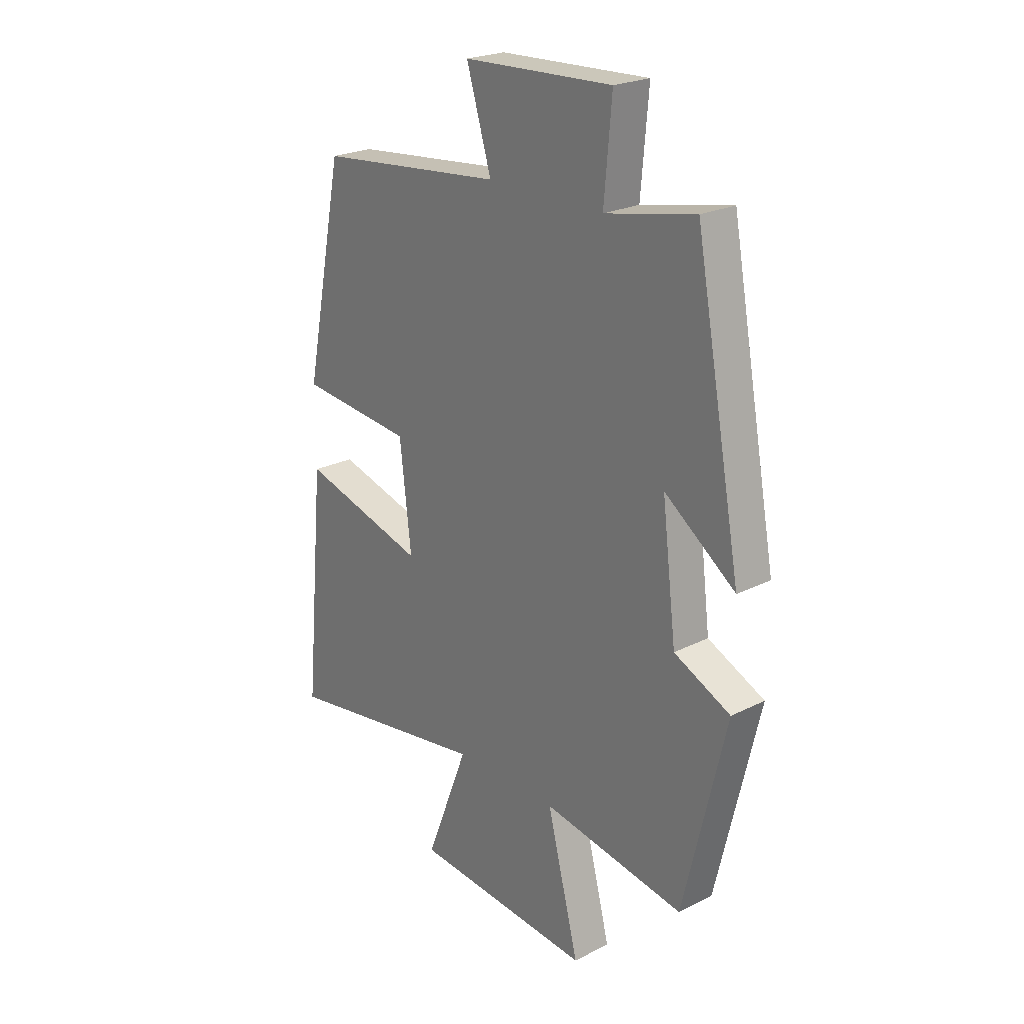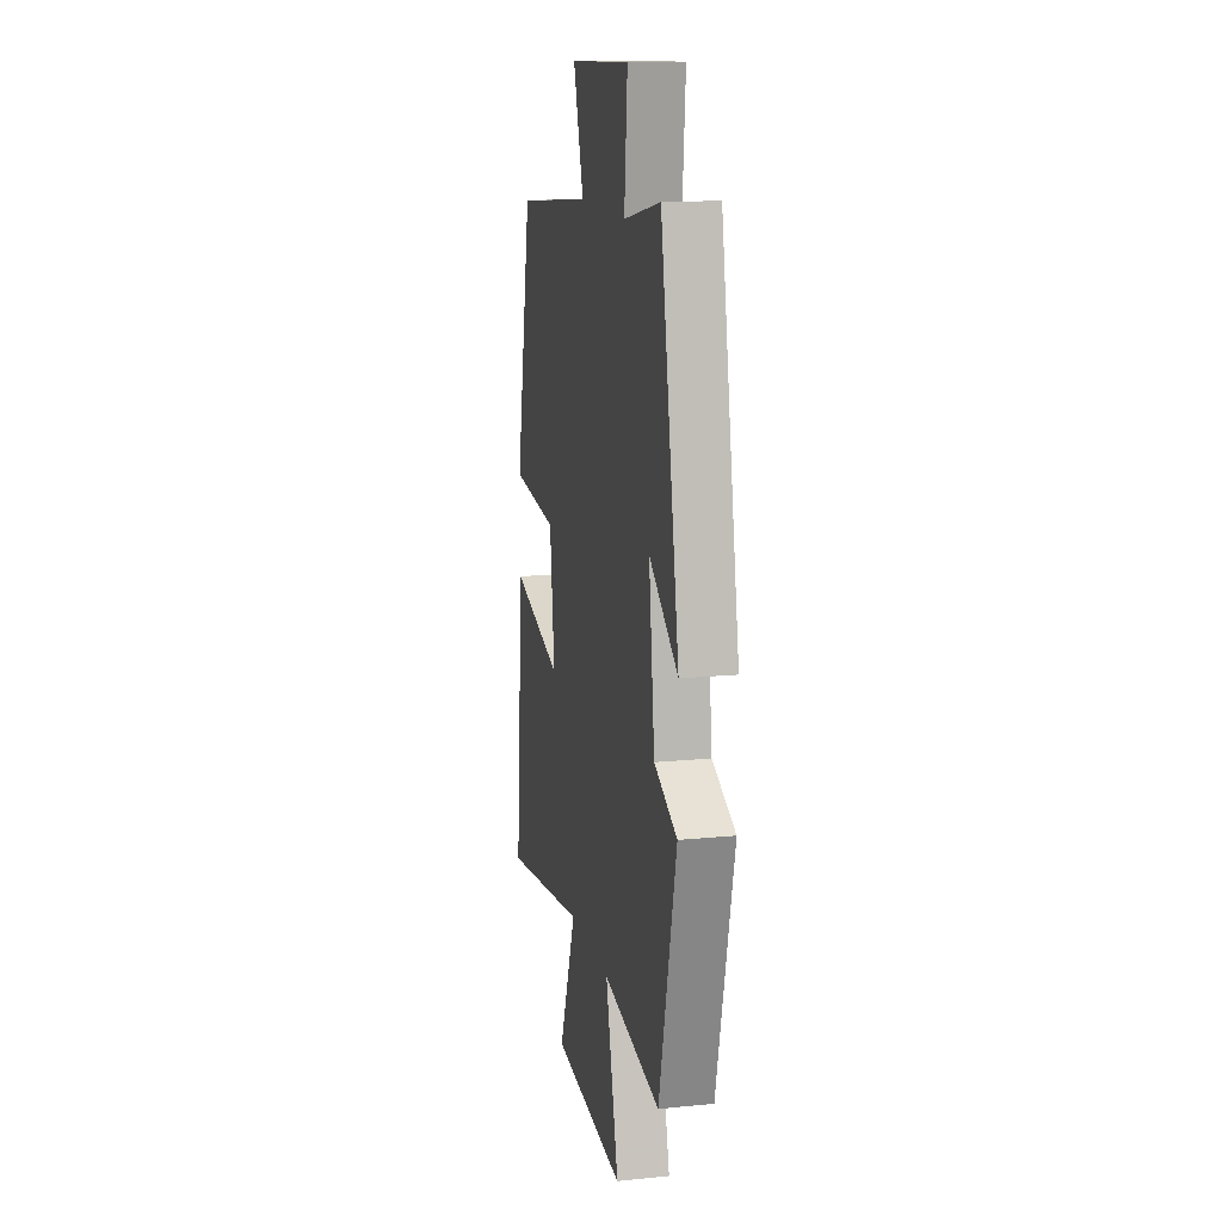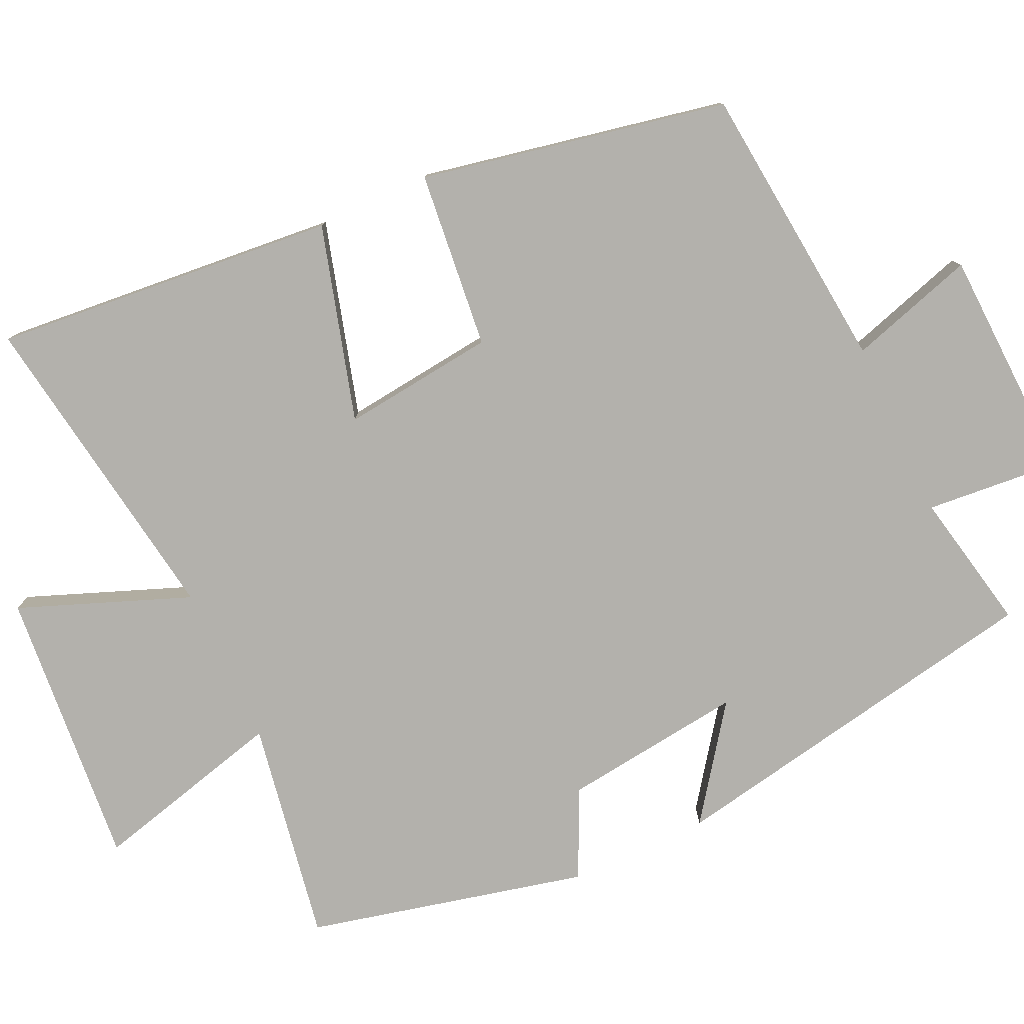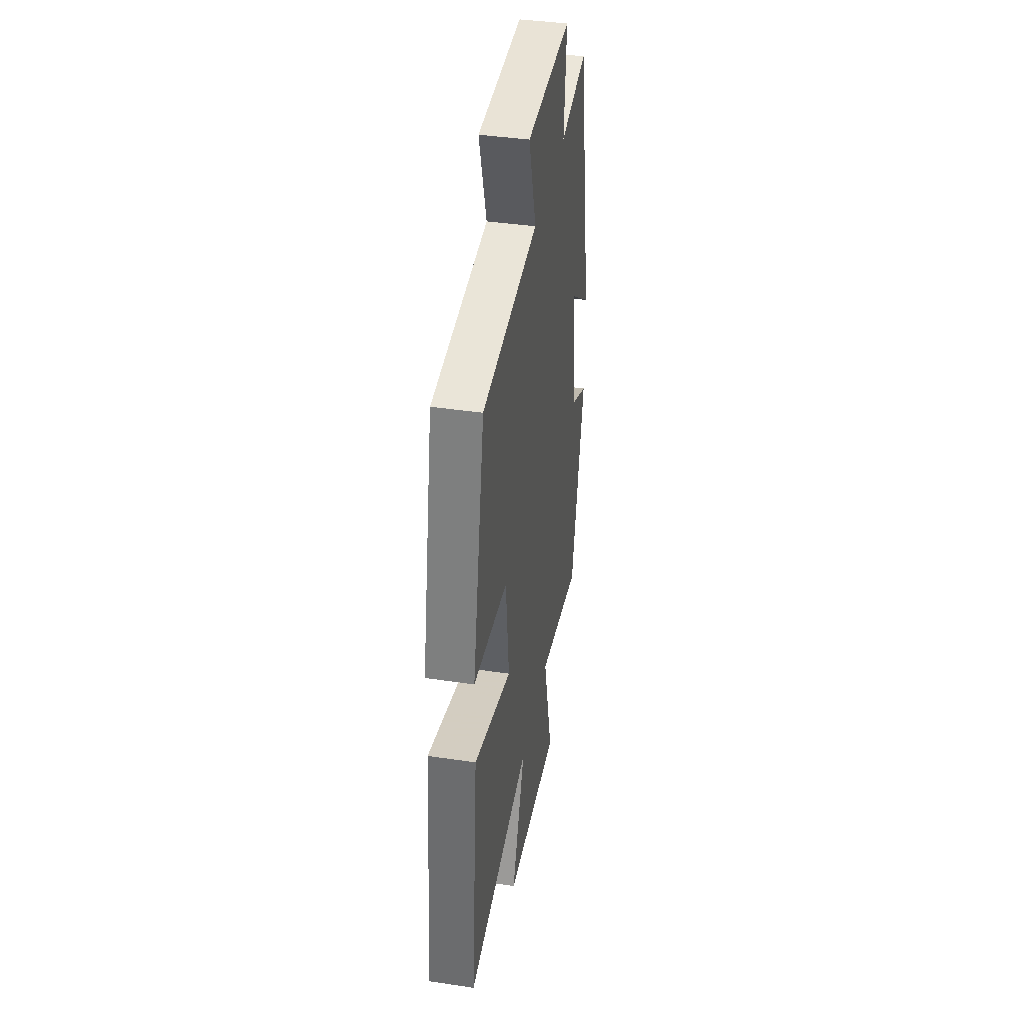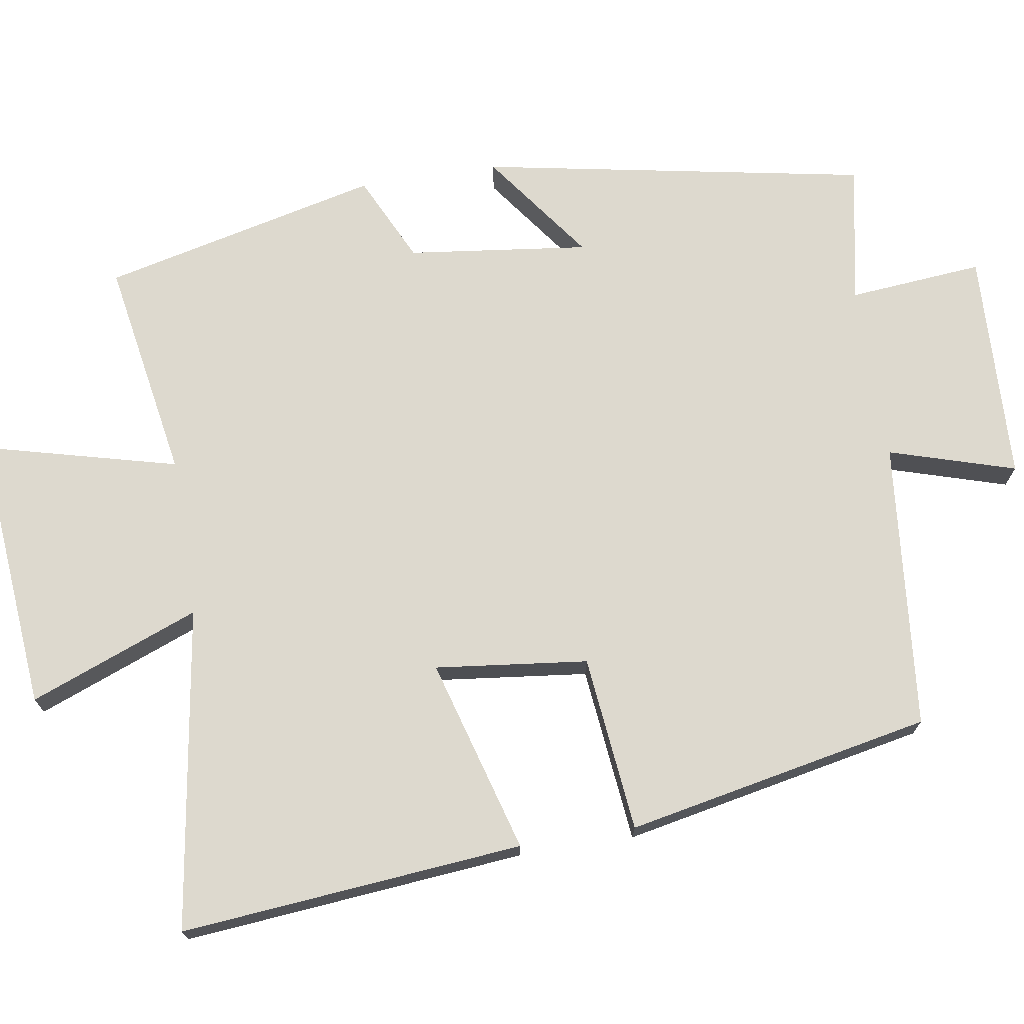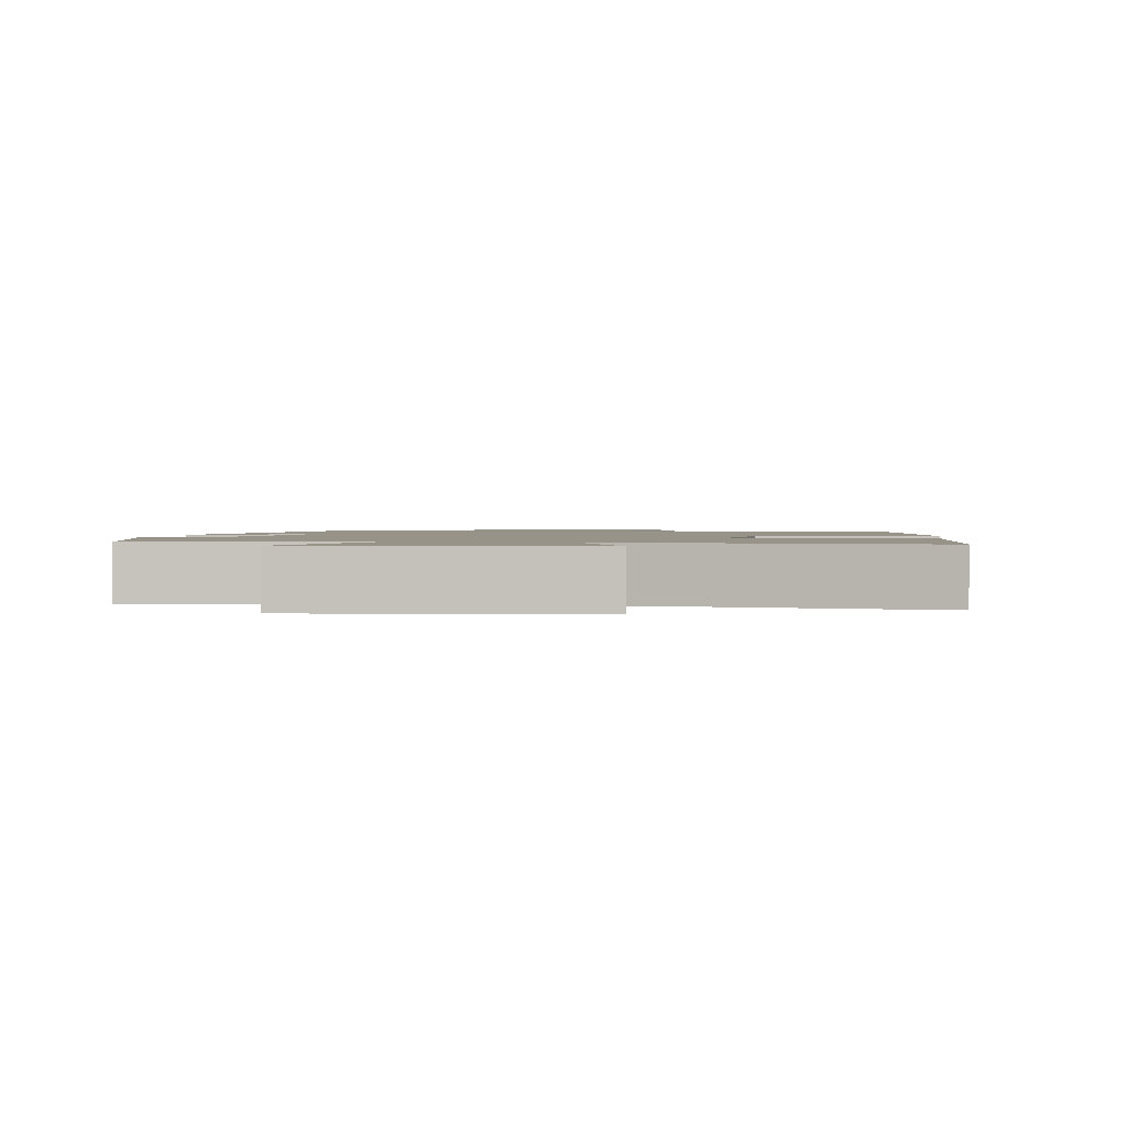
<metadata>
{"format":"obj","ext":"obj","renderer":"f3d","projection":"perspective","resolution":1024,"background":"white","views":[{"elev":23.2,"azim":49.5,"up":"+Z"},{"elev":14.5,"azim":77.8,"up":"+Z"},{"elev":-79.1,"azim":-65.1,"up":"+Y"},{"elev":40.1,"azim":-79.6,"up":"+Z"},{"elev":71.8,"azim":-99.1,"up":"+Y"},{"elev":1.4,"azim":-170.9,"up":"+Y"}]}
</metadata>
<code>
v -0.418 0.07 0.462
v -0.029 0.07 0.5
v -0.081 0.07 0.67
v 0.231 0.07 0.682
v 0.215 0.07 0.5
v 0.403 0.07 0.538
v 0.5 0.07 0.016
v 0.352 0.07 0.124
v 0.382 0.07 -0.12
v 0.5 0.07 -0.176
v 0.411 0.07 -0.551
v 0.113 0.07 -0.5
v 0.18 0.07 -0.761
v -0.196 0.07 -0.729
v -0.107 0.07 -0.5
v -0.542 0.07 -0.567
v -0.5 0.07 -0.105
v -0.238 0.07 -0.18
v -0.262 0.07 0.026
v -0.5 0.07 0.051
v -0.418 0 0.462
v -0.029 0 0.5
v -0.081 0 0.67
v 0.231 0 0.682
v 0.215 0 0.5
v 0.403 0 0.538
v 0.5 0 0.016
v 0.352 0 0.124
v 0.382 0 -0.12
v 0.5 0 -0.176
v 0.411 0 -0.551
v 0.113 0 -0.5
v 0.18 0 -0.761
v -0.196 0 -0.729
v -0.107 0 -0.5
v -0.542 0 -0.567
v -0.5 0 -0.105
v -0.238 0 -0.18
v -0.262 0 0.026
v -0.5 0 0.051
f 19 20 1 2
f 18 19 2
f 15 16 17 18
f 15 18 2
f 12 13 14 15
f 12 15 2
f 9 10 11 12
f 8 9 12 2
f 5 6 7 8
f 5 8 2 3
f 3 4 5
f 22 21 40 39
f 22 39 38
f 38 37 36 35
f 22 38 35
f 35 34 33 32
f 22 35 32
f 32 31 30 29
f 22 32 29 28
f 28 27 26 25
f 23 22 28 25
f 25 24 23
f 1 21 22 2
f 2 22 23 3
f 3 23 24 4
f 4 24 25 5
f 5 25 26 6
f 6 26 27 7
f 7 27 28 8
f 8 28 29 9
f 9 29 30 10
f 10 30 31 11
f 11 31 32 12
f 12 32 33 13
f 13 33 34 14
f 14 34 35 15
f 15 35 36 16
f 16 36 37 17
f 17 37 38 18
f 18 38 39 19
f 19 39 40 20
f 20 40 21 1

</code>
